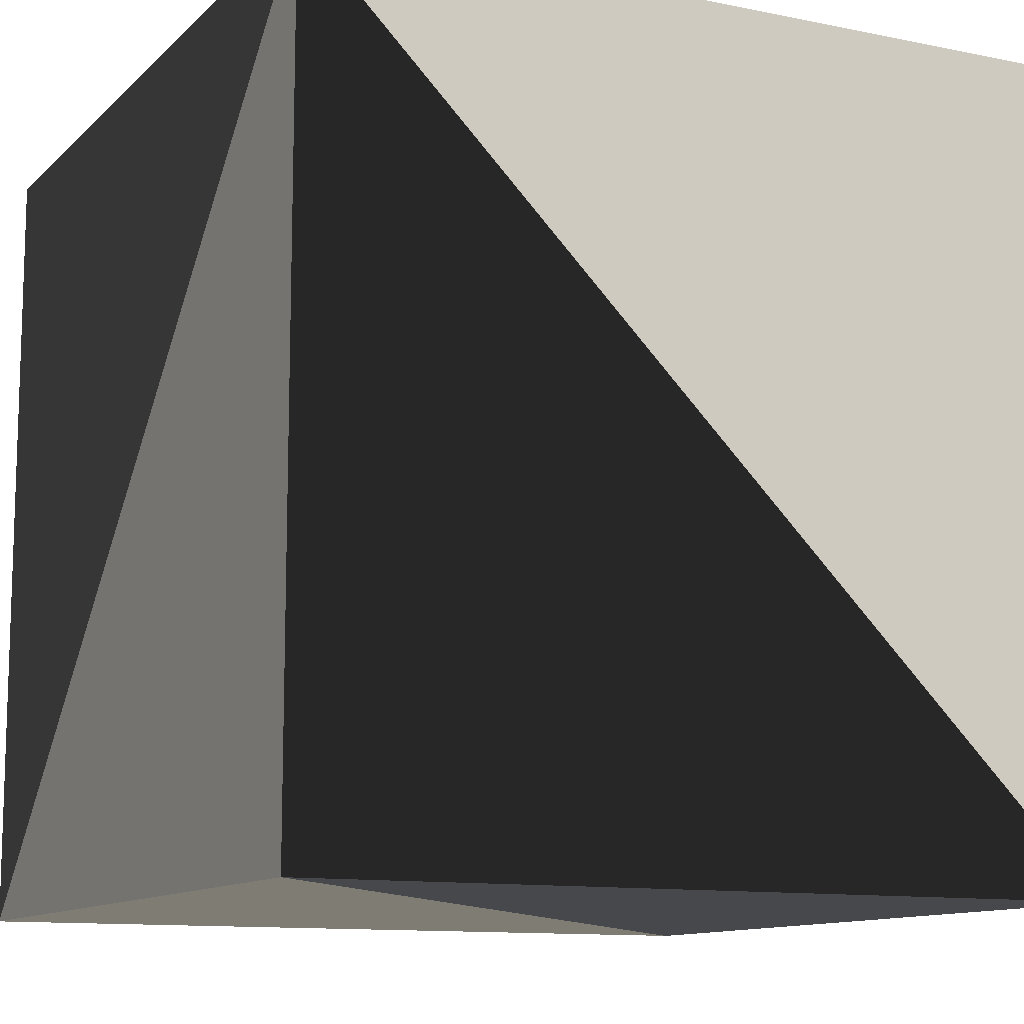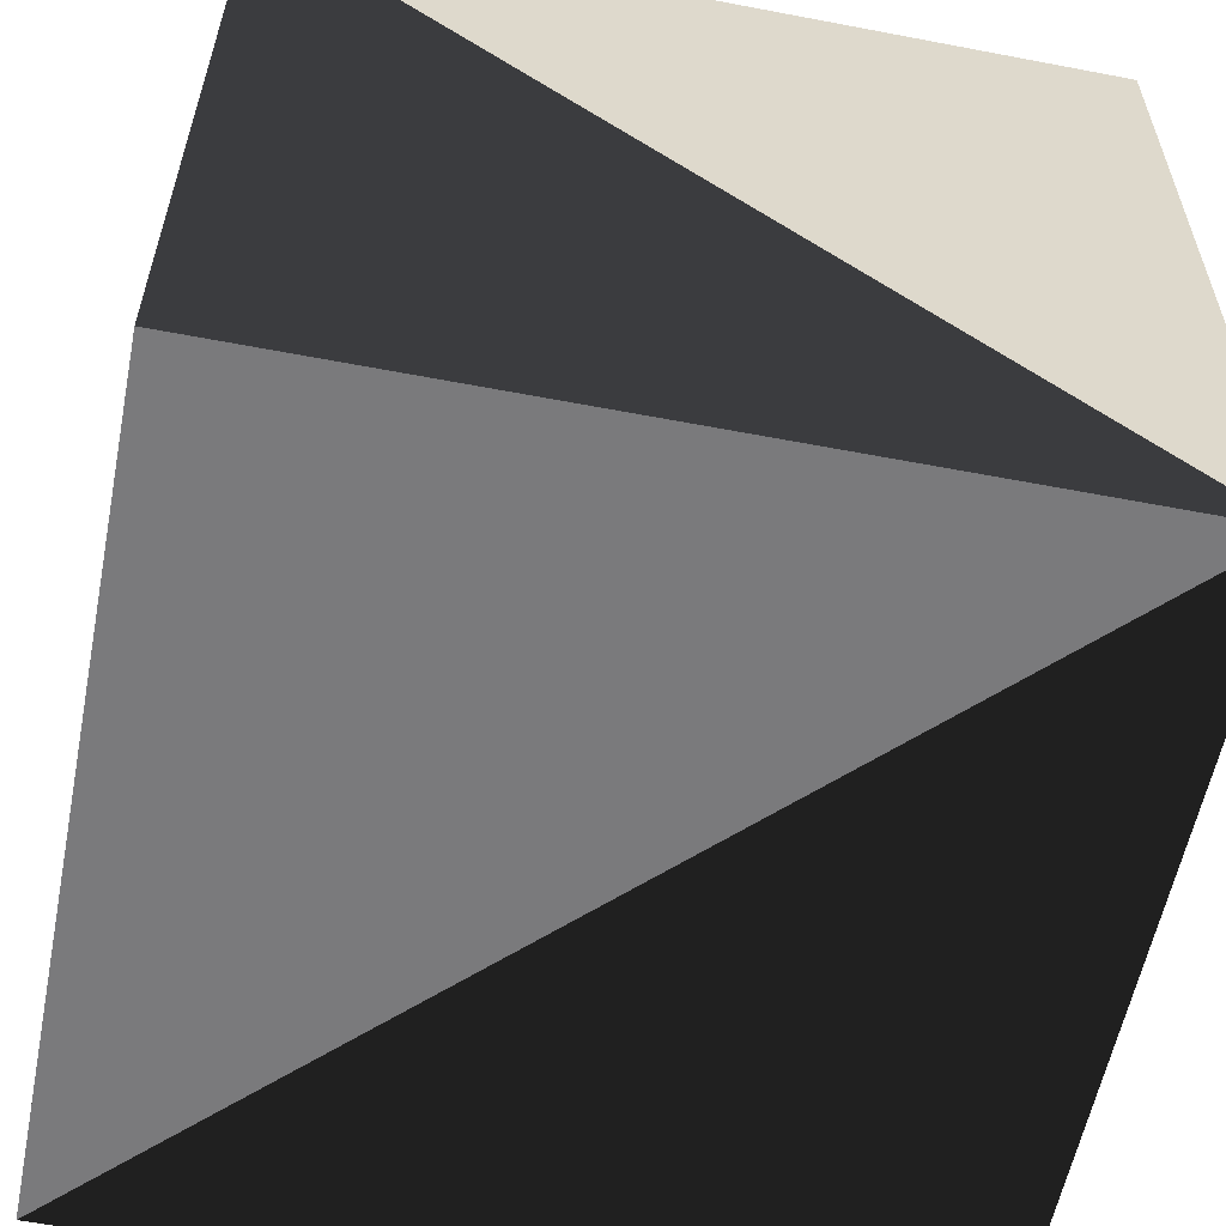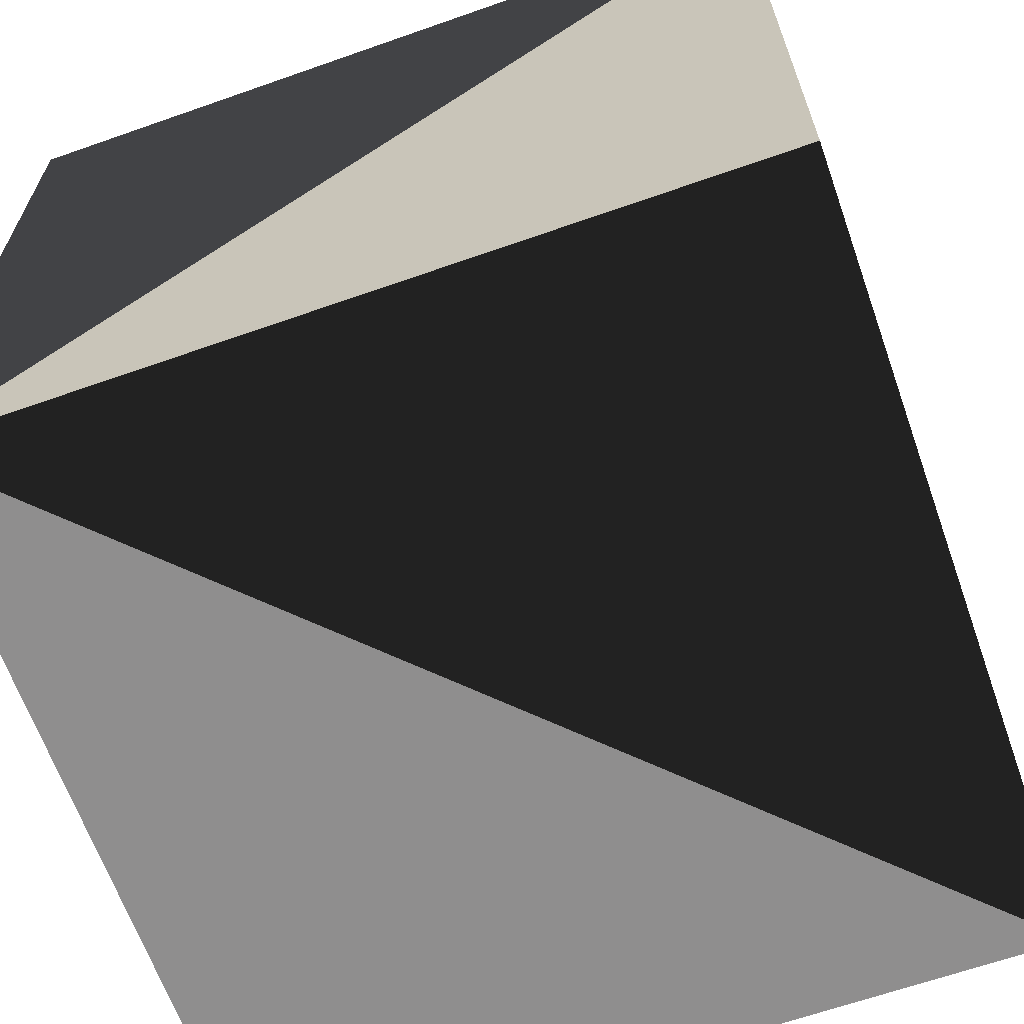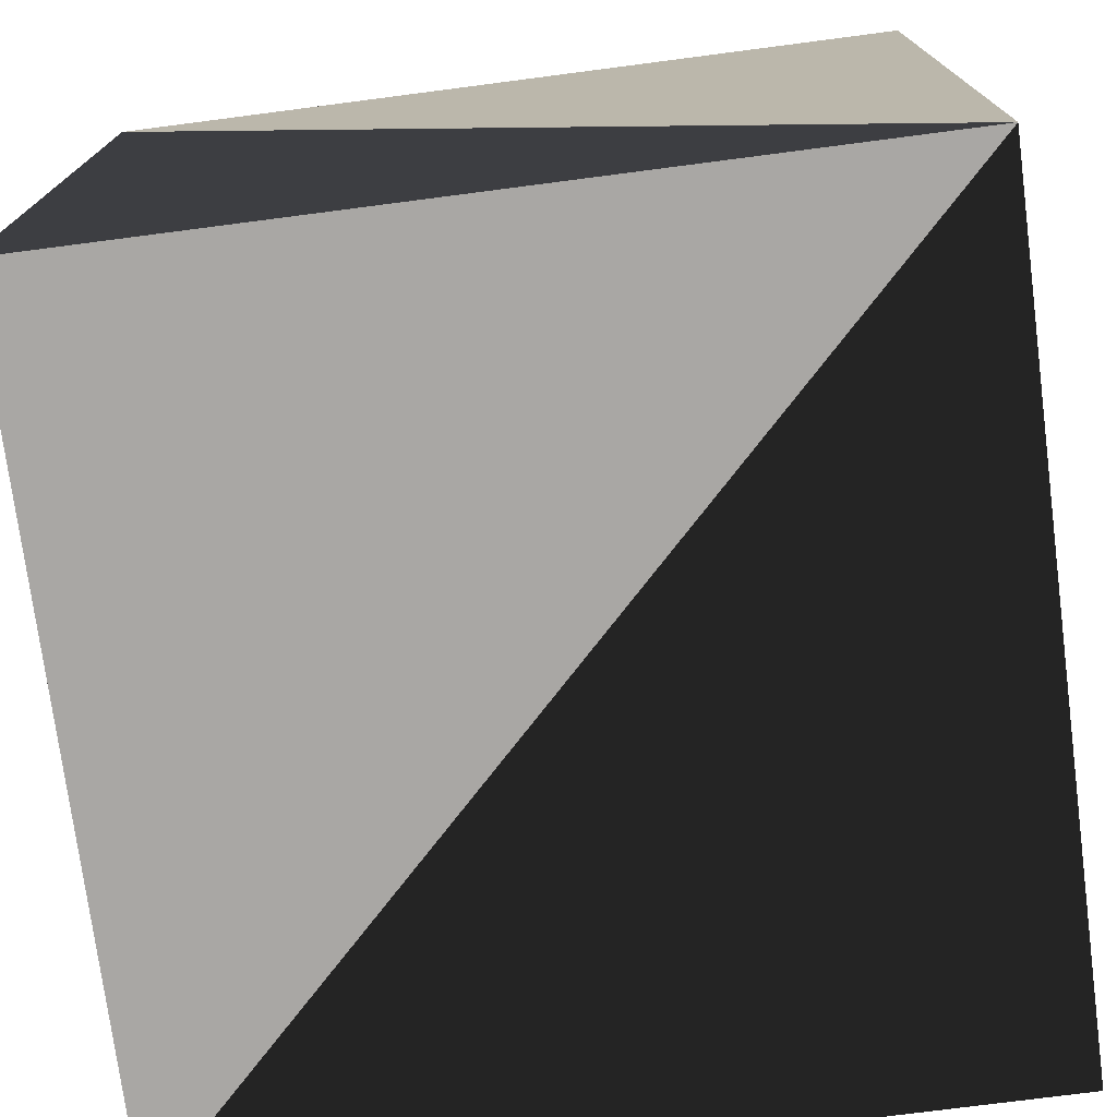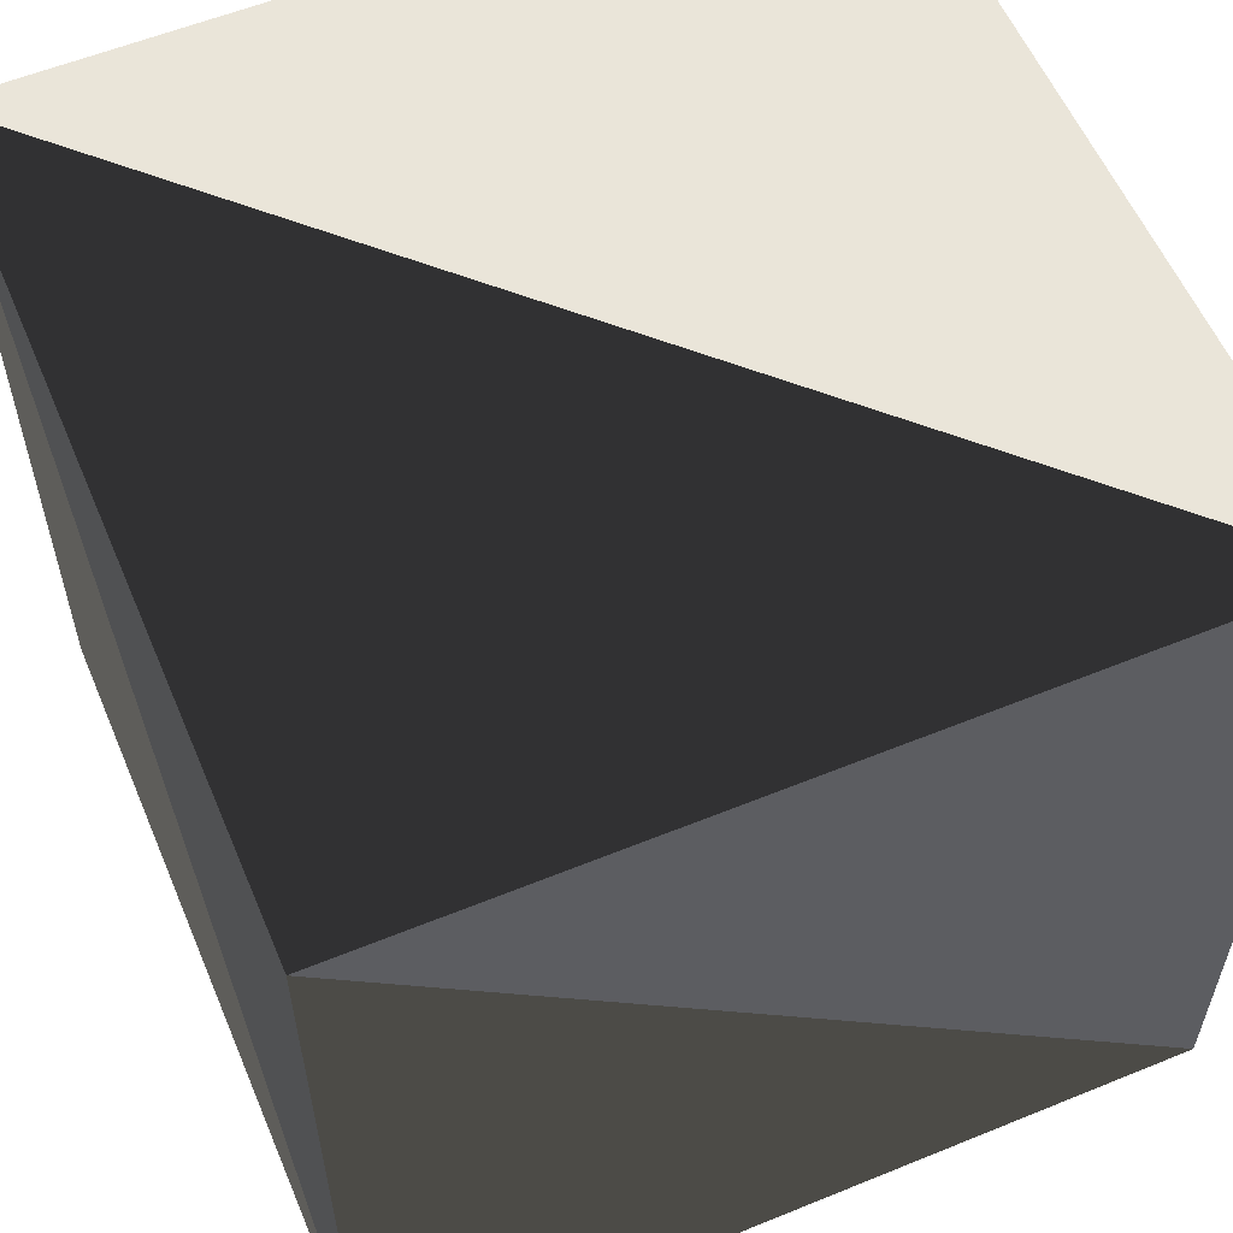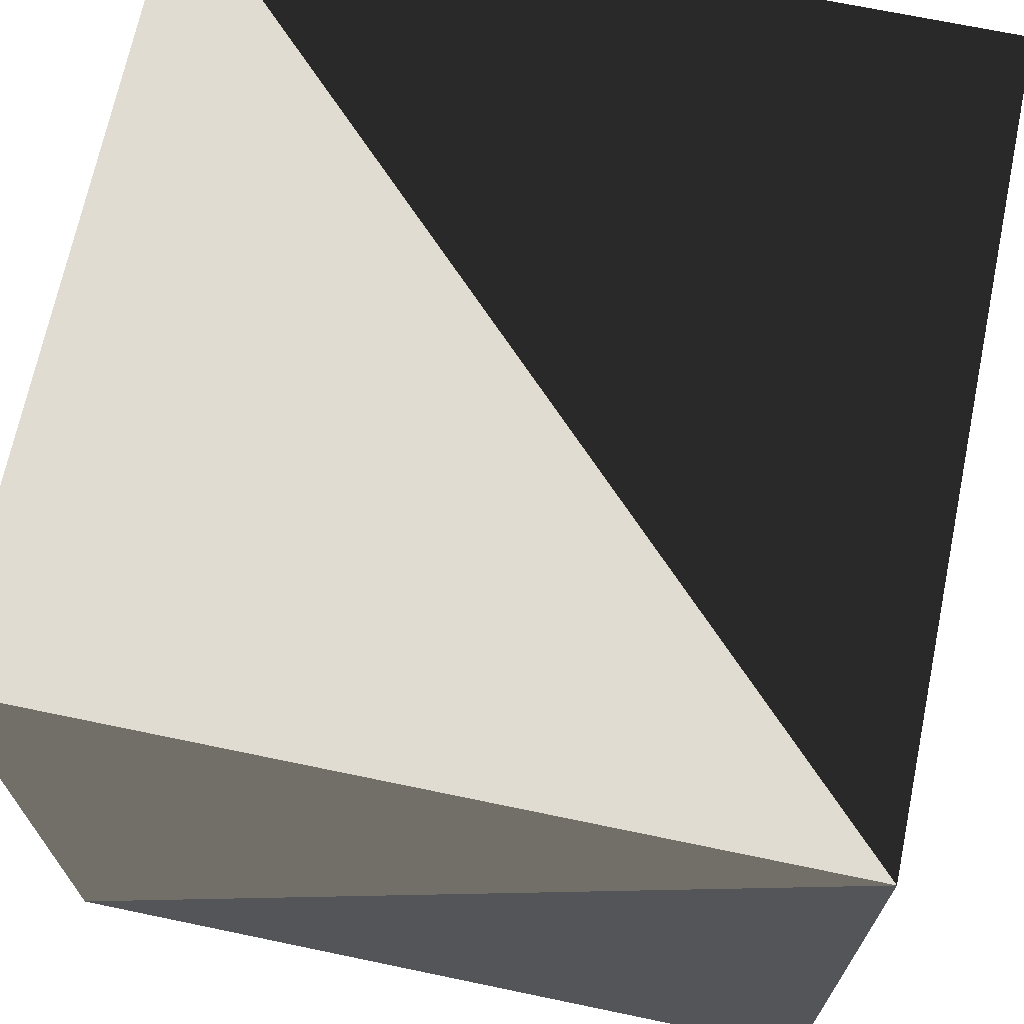
<metadata>
{"format":"obj","ext":"obj","renderer":"f3d","projection":"perspective","resolution":1024,"background":"white","views":[{"elev":-11.5,"azim":153.6,"up":"+Z"},{"elev":-58.2,"azim":168.8,"up":"+Y"},{"elev":-65.0,"azim":19.5,"up":"+Z"},{"elev":-74.8,"azim":-82.6,"up":"+Z"},{"elev":57.9,"azim":157.1,"up":"+Y"},{"elev":69.2,"azim":11.8,"up":"+Y"}]}
</metadata>
<code>
g cube
v  0  0  0
v  0  0  1
v  0  1  0
v  0  1  1
v  1  0  0
v  1  0  1
v  1  1  0
v  1  1  1
f 1 2 6
f 1 5 6
f 2 4 8
f 2 6 8
f 5 6 8
f 5 7 8
f 3 4 8
f 3 7 8
f 1 2 4
f 1 3 4
f 1 3 7
f 1 5 7

</code>
